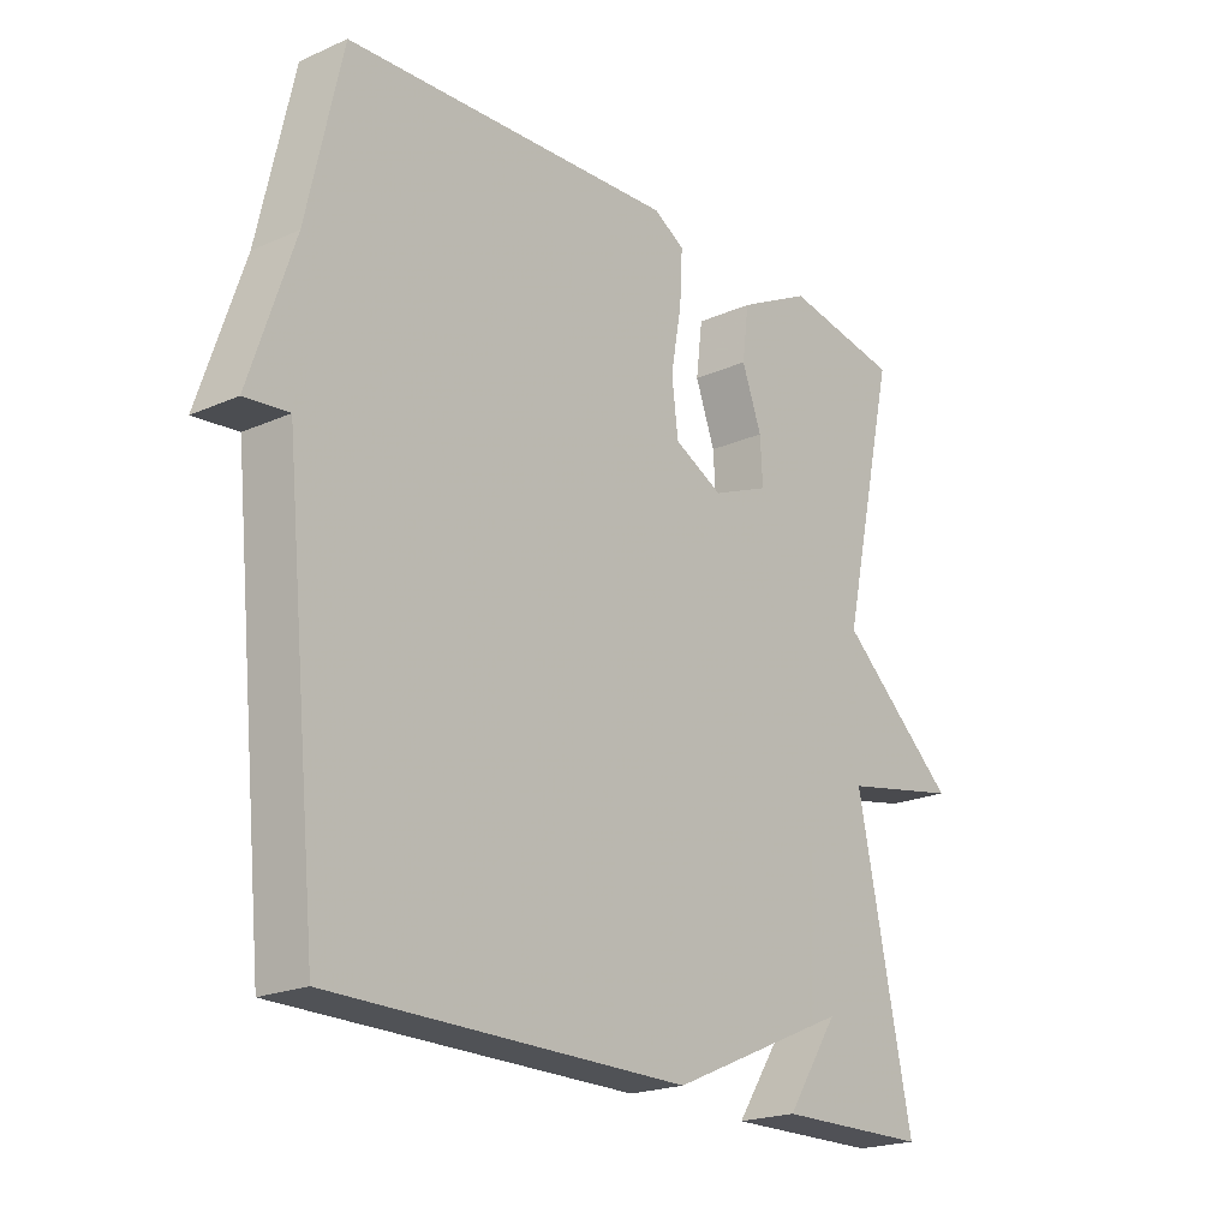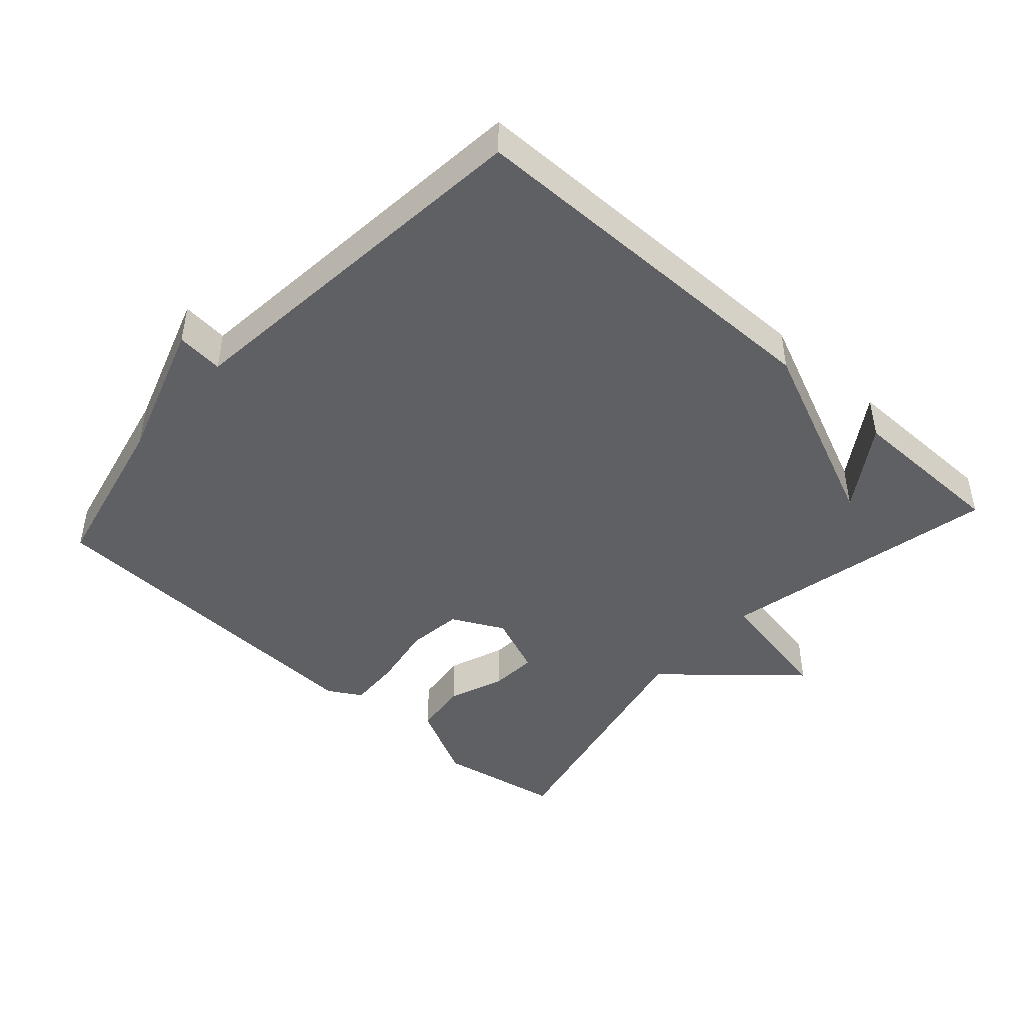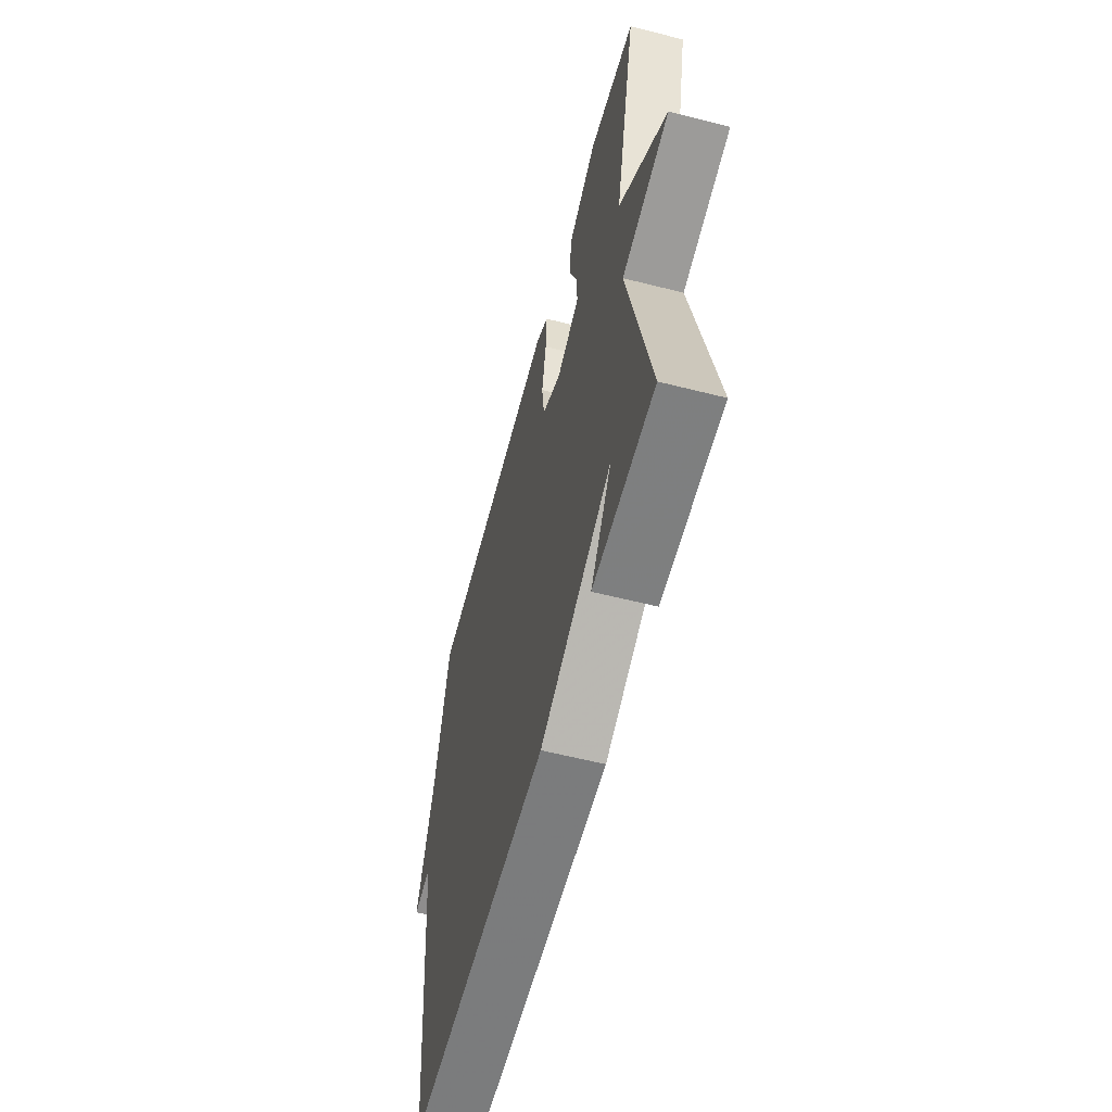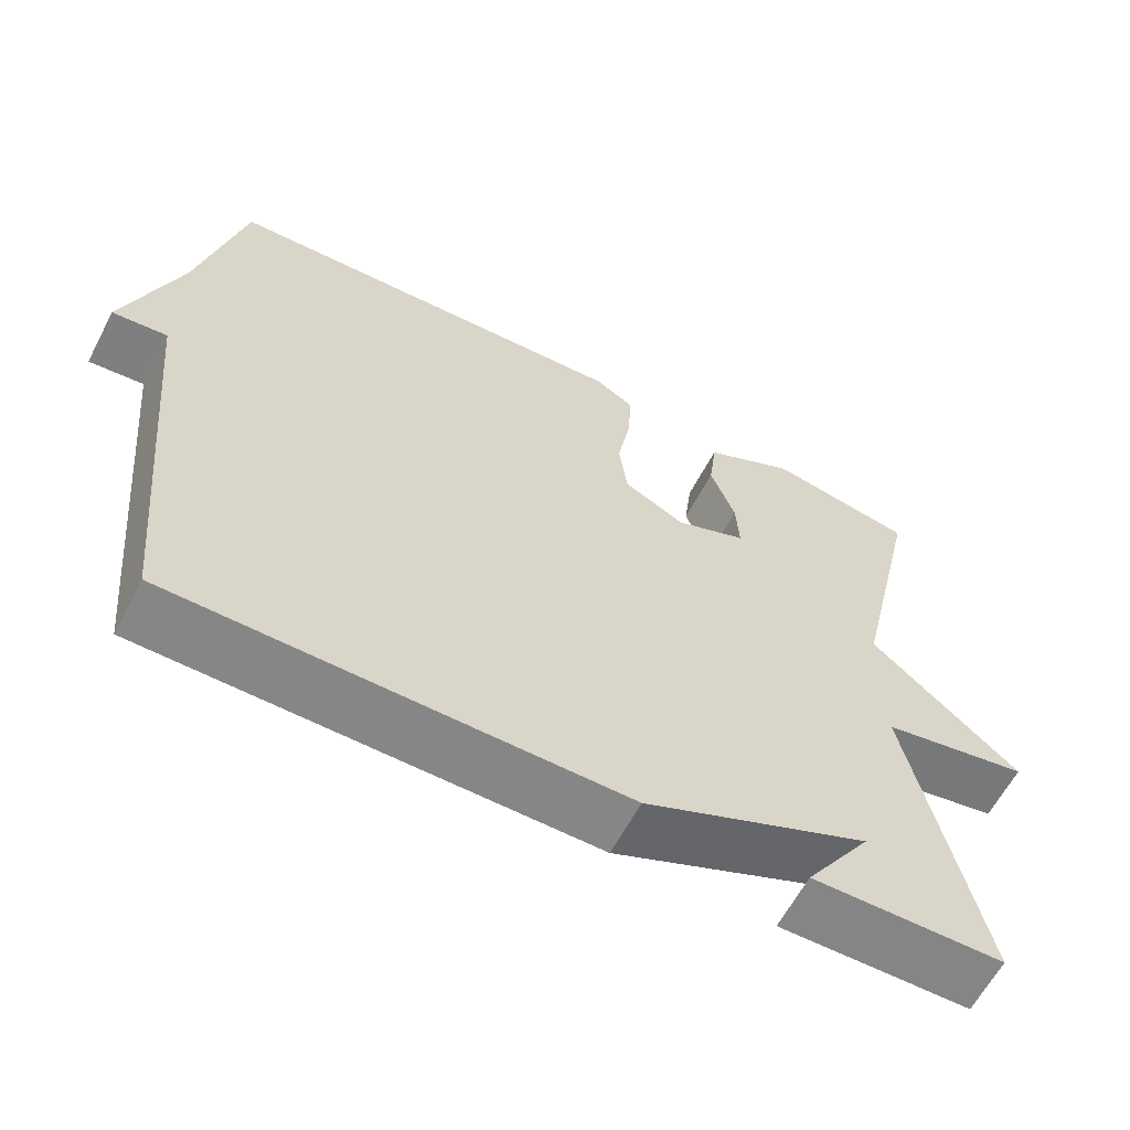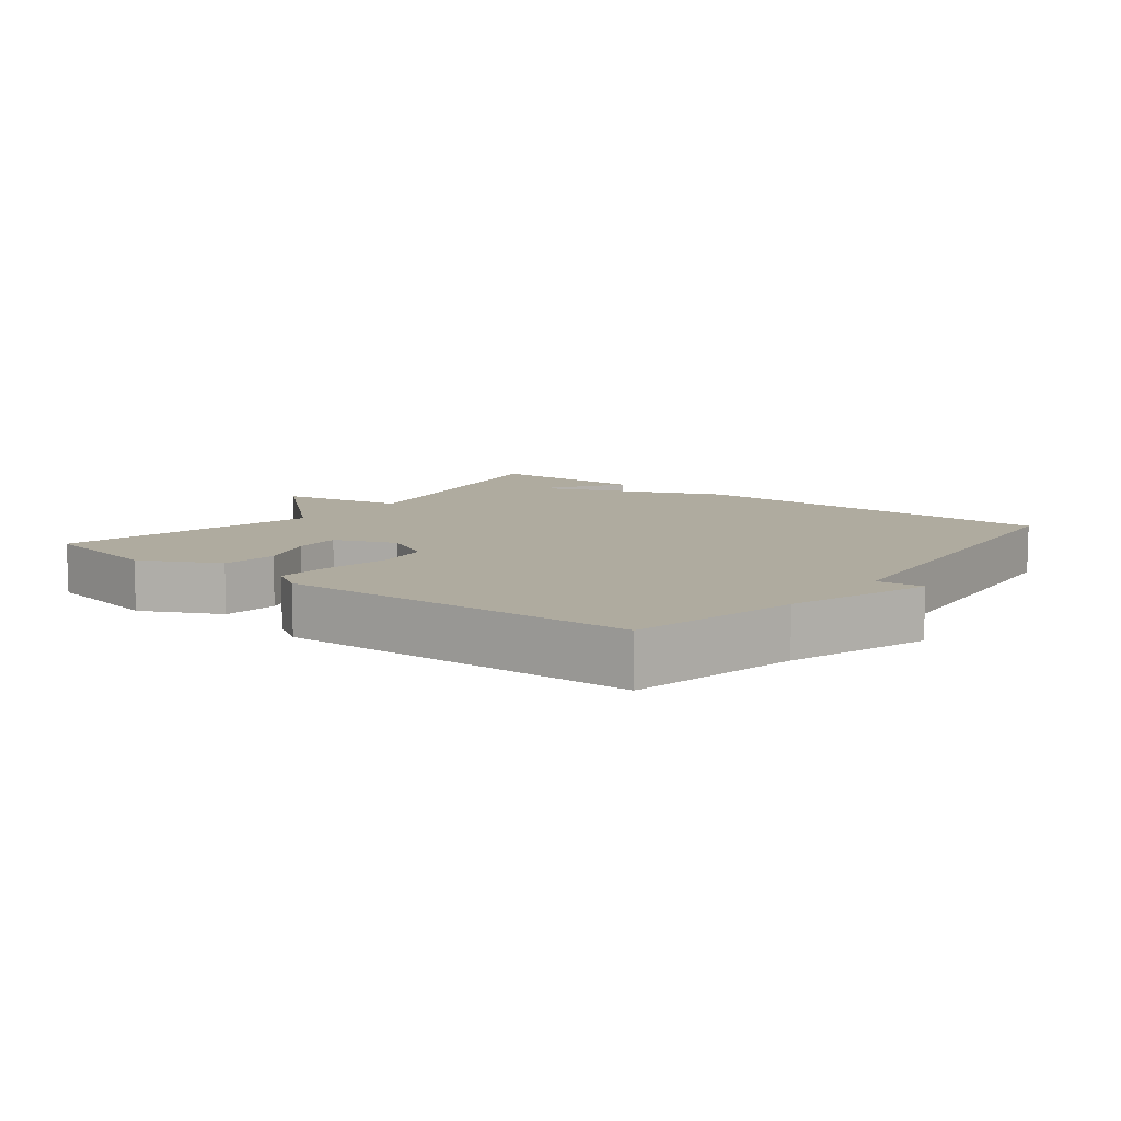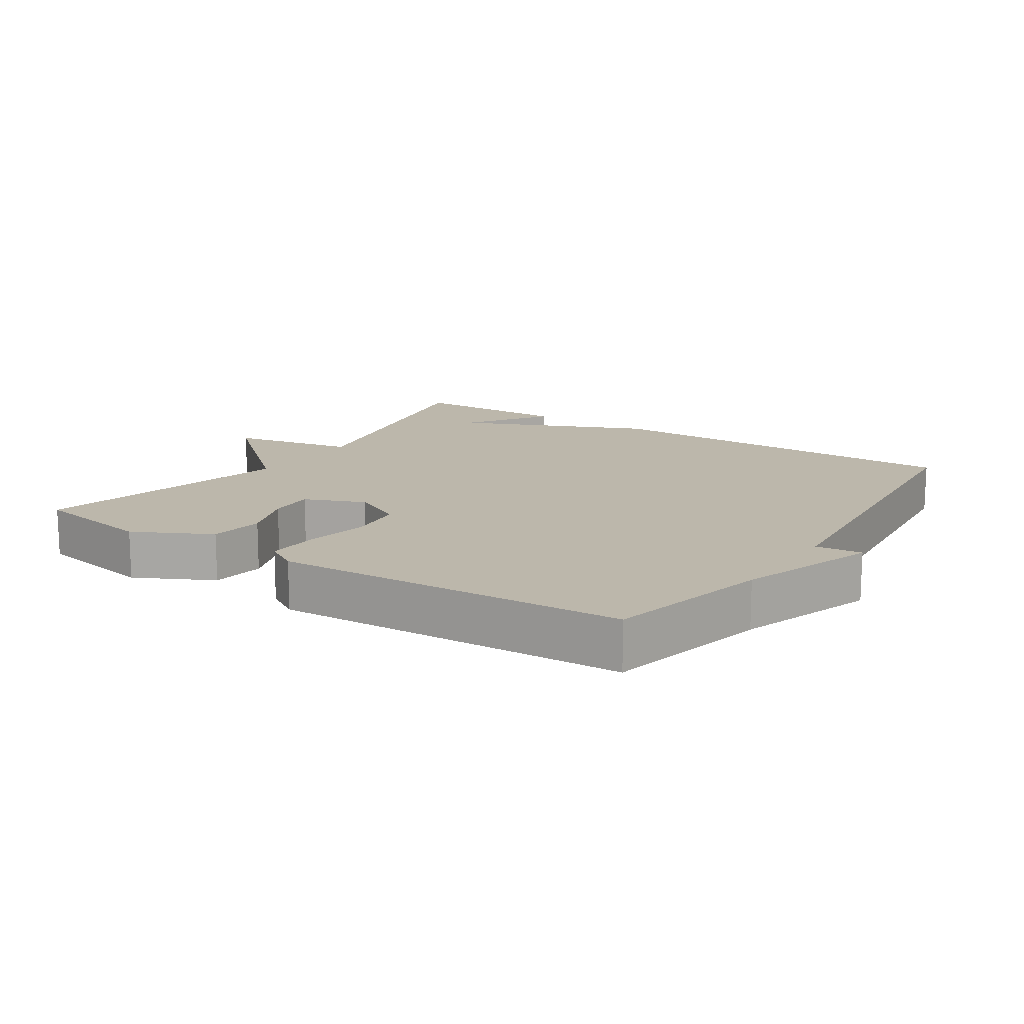
<metadata>
{"format":"obj","ext":"obj","renderer":"f3d","projection":"perspective","resolution":1024,"background":"white","views":[{"elev":-20.9,"azim":128.6,"up":"+Z"},{"elev":-44.9,"azim":138.0,"up":"+Y"},{"elev":-58.9,"azim":-104.7,"up":"+Z"},{"elev":-62.0,"azim":152.3,"up":"+Z"},{"elev":9.6,"azim":38.2,"up":"+Y"},{"elev":14.5,"azim":33.5,"up":"+Y"}]}
</metadata>
<code>
v -0.5 0.07 0.5
v -0.317 0.07 0.533
v -0.202 0.07 0.474
v -0.192 0.07 0.393
v -0.223 0.07 0.309
v -0.227 0.07 0.24
v -0.137 0.07 0.203
v -0.06 0.07 0.242
v -0.05 0.07 0.324
v -0.067 0.07 0.419
v -0.071 0.07 0.497
v -0.022 0.07 0.526
v 0.5 0.07 0.5
v 0.555 0.07 0.253
v 0.624 0.07 0.046
v 0.555 0.07 0.053
v 0.5 0.07 -0.5
v -0.059 0.07 -0.503
v -0.342 0.07 -0.379
v -0.259 0.07 -0.503
v -0.5 0.07 -0.5
v -0.413 0.07 -0.086
v -0.6 0.07 -0.05
v -0.413 0.07 0.114
v -0.5 0 0.5
v -0.317 0 0.533
v -0.202 0 0.474
v -0.192 0 0.393
v -0.223 0 0.309
v -0.227 0 0.24
v -0.137 0 0.203
v -0.06 0 0.242
v -0.05 0 0.324
v -0.067 0 0.419
v -0.071 0 0.497
v -0.022 0 0.526
v 0.5 0 0.5
v 0.555 0 0.253
v 0.624 0 0.046
v 0.555 0 0.053
v 0.5 0 -0.5
v -0.059 0 -0.503
v -0.342 0 -0.379
v -0.259 0 -0.503
v -0.5 0 -0.5
v -0.413 0 -0.086
v -0.6 0 -0.05
v -0.413 0 0.114
f 22 23 24
f 19 20 21
f 19 21 22
f 19 22 24
f 18 19 24
f 17 18 24
f 16 17 24
f 14 15 16
f 13 14 16
f 12 13 16
f 11 12 16
f 10 11 16
f 9 10 16
f 8 9 16
f 7 8 16
f 3 4 5
f 2 3 5
f 1 2 5
f 24 1 5
f 24 5 6
f 7 16 24
f 6 7 24
f 48 47 46
f 45 44 43
f 46 45 43
f 48 46 43
f 48 43 42
f 48 42 41
f 48 41 40
f 40 39 38
f 40 38 37
f 40 37 36
f 40 36 35
f 40 35 34
f 40 34 33
f 40 33 32
f 40 32 31
f 29 28 27
f 29 27 26
f 29 26 25
f 29 25 48
f 30 29 48
f 48 40 31
f 48 31 30
f 1 25 26 2
f 2 26 27 3
f 3 27 28 4
f 4 28 29 5
f 5 29 30 6
f 6 30 31 7
f 7 31 32 8
f 8 32 33 9
f 9 33 34 10
f 10 34 35 11
f 11 35 36 12
f 12 36 37 13
f 13 37 38 14
f 14 38 39 15
f 15 39 40 16
f 16 40 41 17
f 17 41 42 18
f 18 42 43 19
f 19 43 44 20
f 20 44 45 21
f 21 45 46 22
f 22 46 47 23
f 23 47 48 24
f 24 48 25 1

</code>
